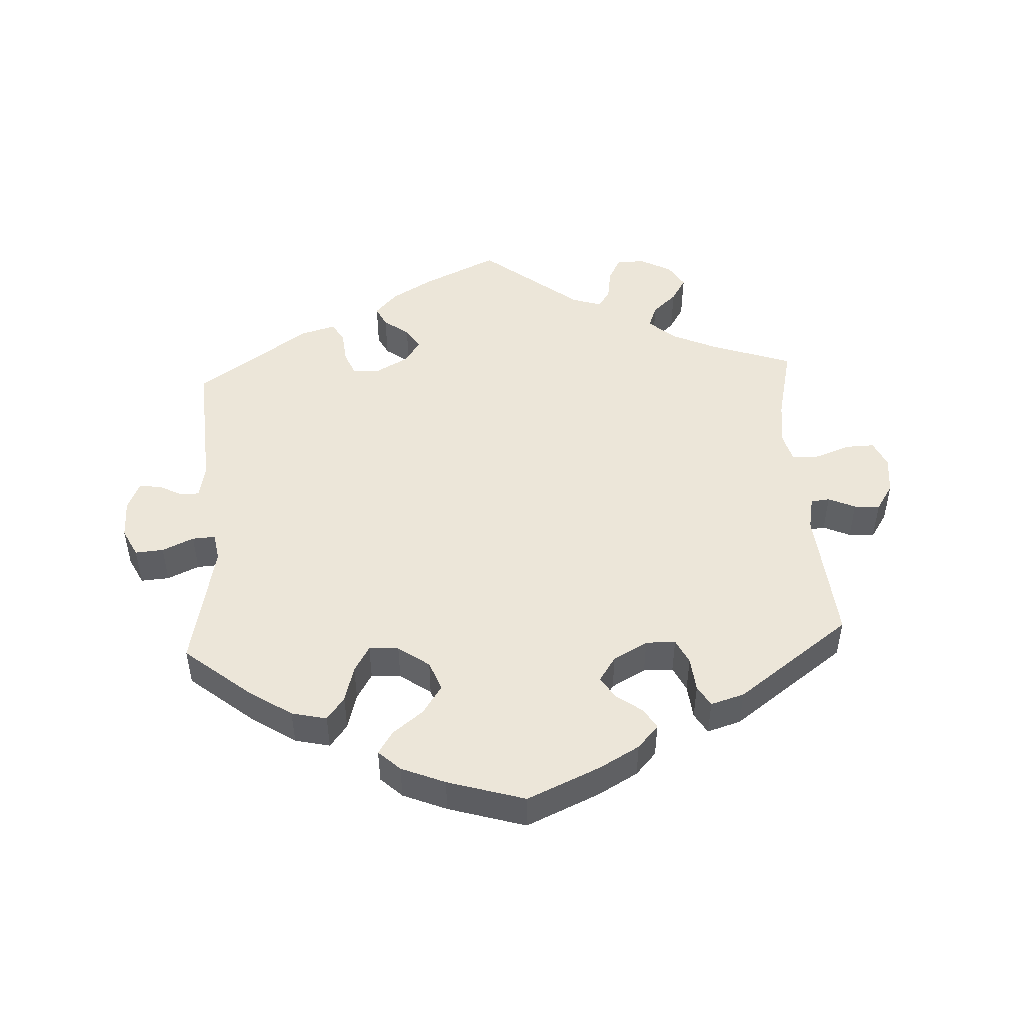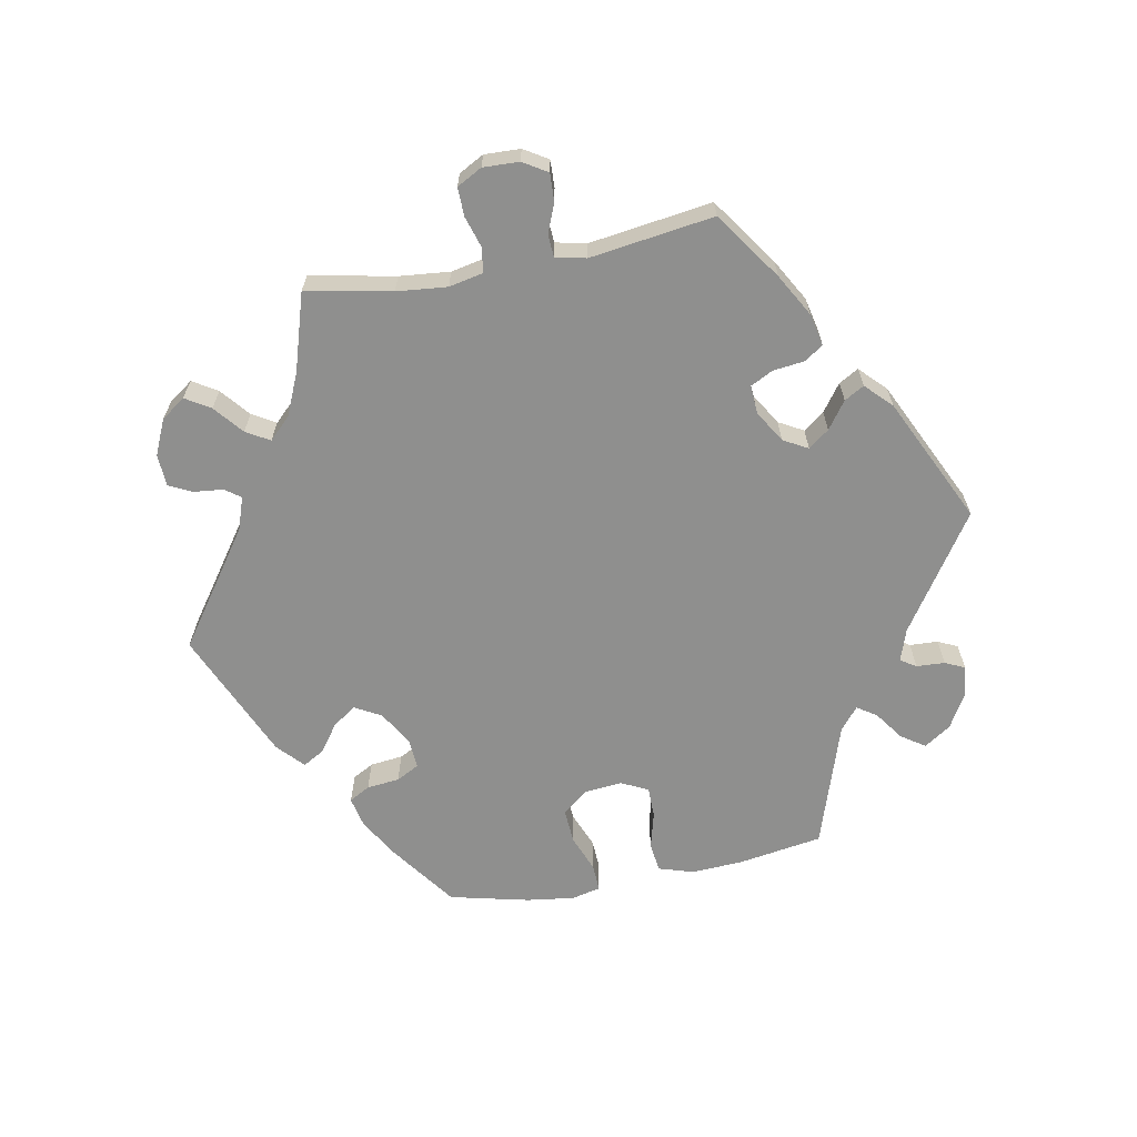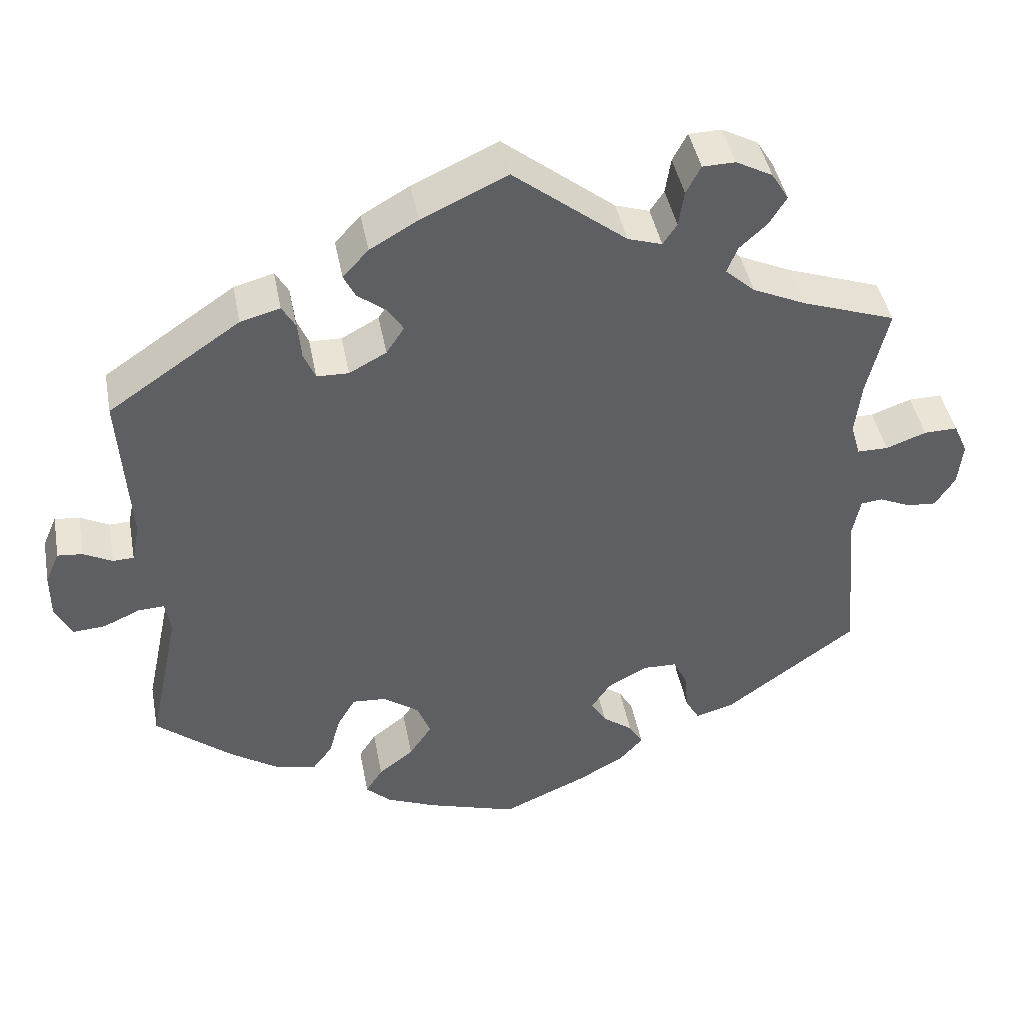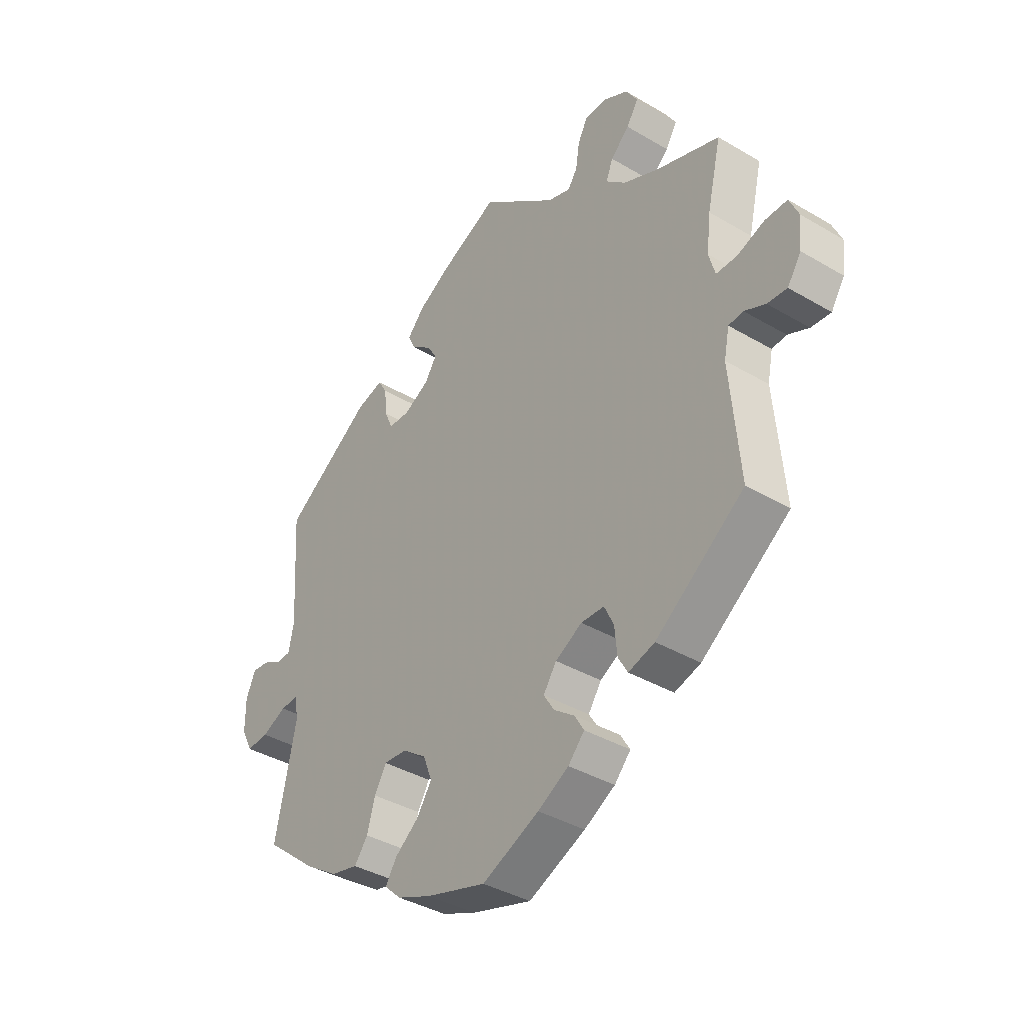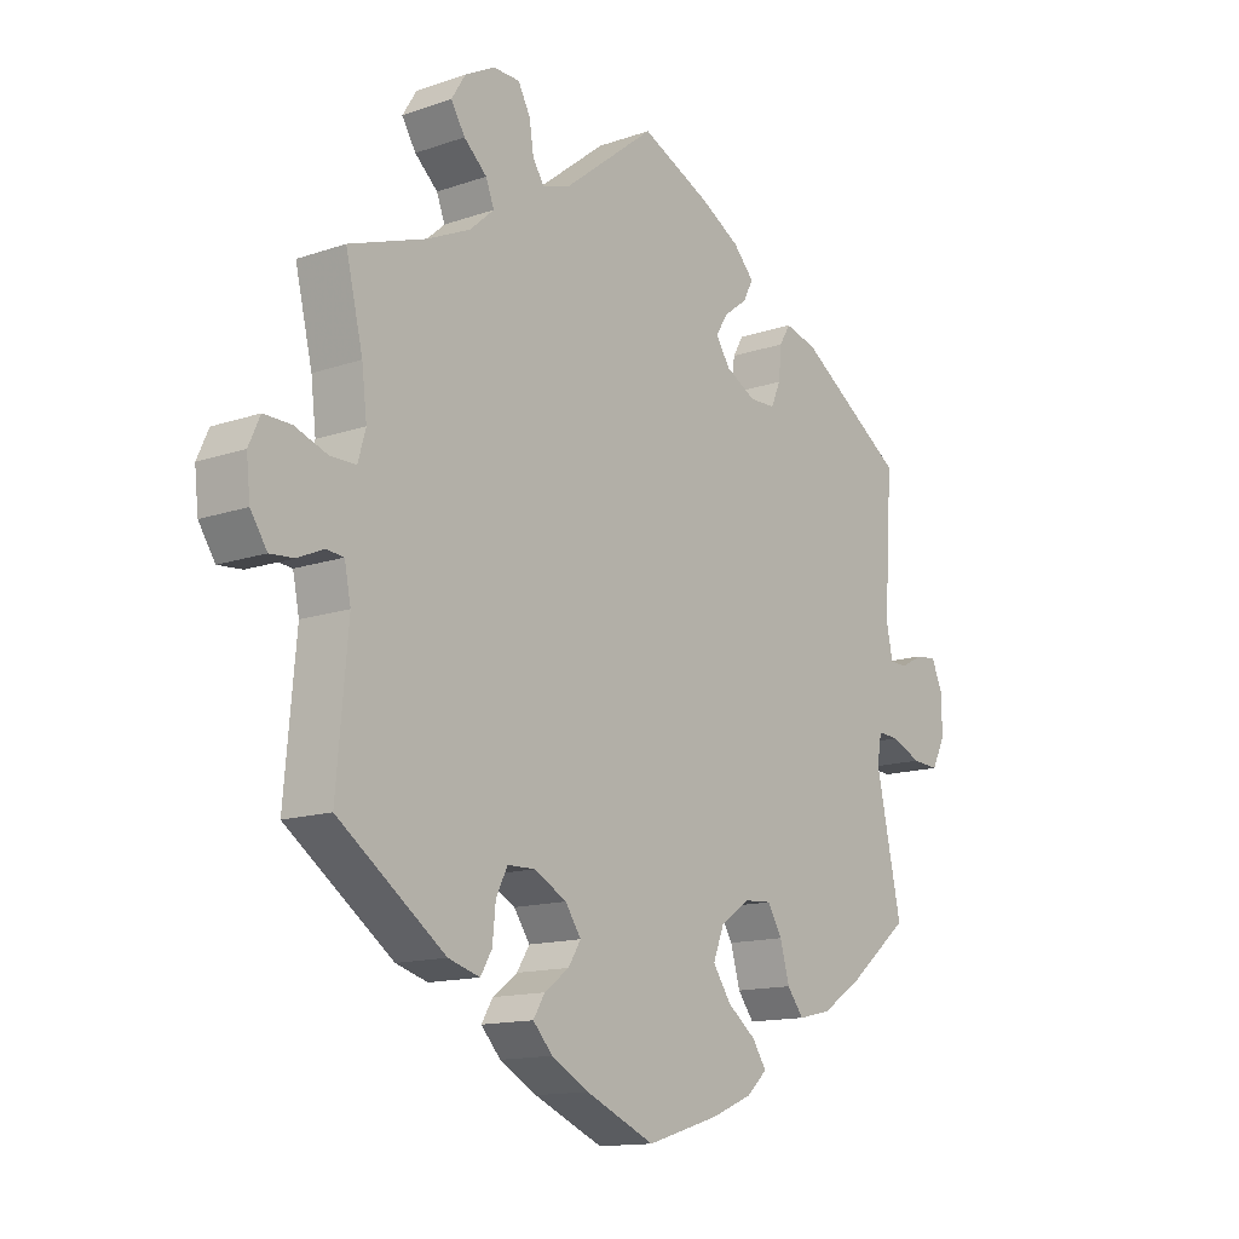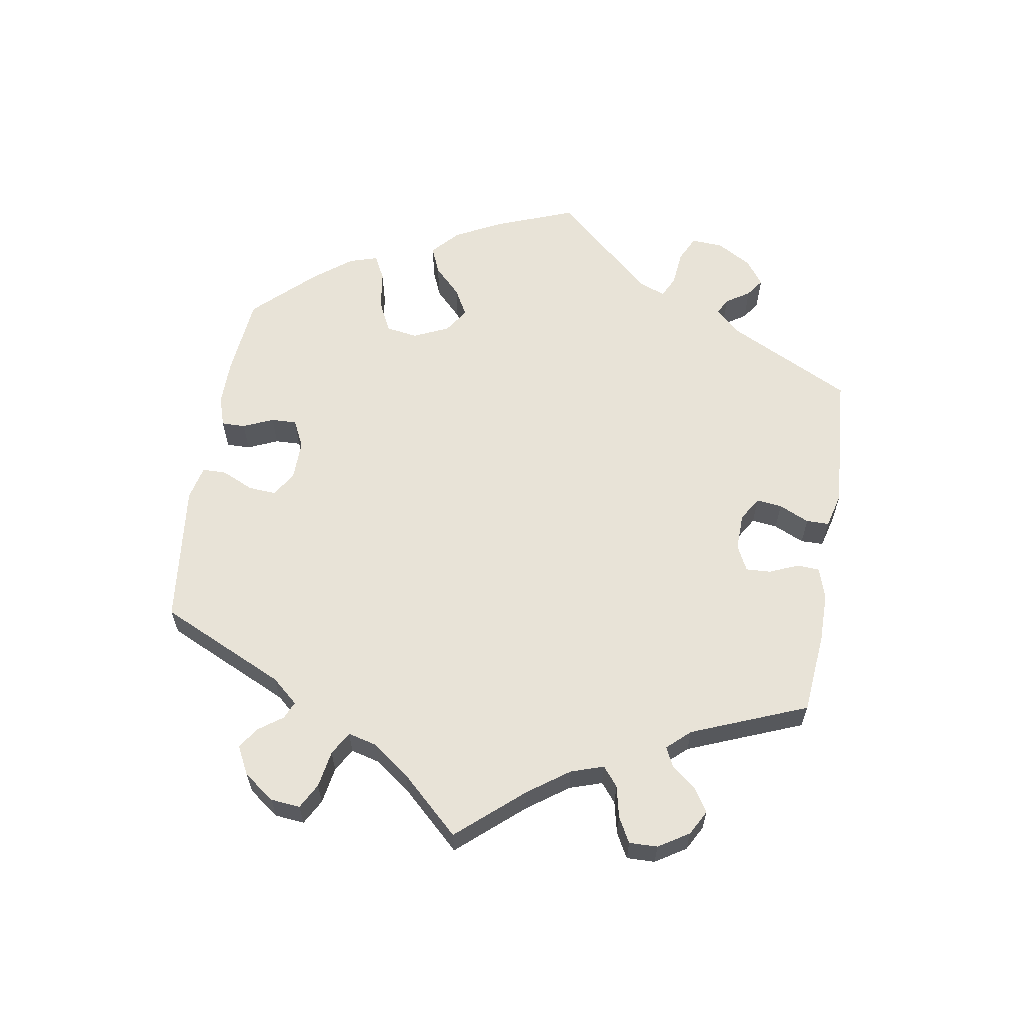
<metadata>
{"format":"obj","ext":"obj","renderer":"f3d","projection":"perspective","resolution":1024,"background":"white","views":[{"elev":48.6,"azim":176.8,"up":"+Y"},{"elev":-65.2,"azim":-19.5,"up":"+Y"},{"elev":43.1,"azim":169.4,"up":"+Z"},{"elev":-38.3,"azim":-126.8,"up":"+Z"},{"elev":-13.6,"azim":-52.1,"up":"+Z"},{"elev":61.7,"azim":-50.7,"up":"+Y"}]}
</metadata>
<code>
v 0.488 0.07 0.087
v 0.498 0.07 0.038
v 0.525 0.07 0.037
v 0.562 0.07 0.056
v 0.594 0.07 0.059
v 0.612 0.07 0.018
v 0.612 0.07 -0.041
v 0.591 0.07 -0.083
v 0.549 0.07 -0.08
v 0.502 0.07 -0.059
v 0.468 0.07 -0.057
v 0.461 0.07 -0.099
v 0.501 0.07 -0.288
v 0.403 0.07 -0.368
v 0.34 0.07 -0.409
v 0.288 0.07 -0.421
v 0.262 0.07 -0.387
v 0.247 0.07 -0.333
v 0.224 0.07 -0.294
v 0.18 0.07 -0.297
v 0.134 0.07 -0.33
v 0.117 0.07 -0.374
v 0.146 0.07 -0.417
v 0.191 0.07 -0.452
v 0.213 0.07 -0.486
v 0.181 0.07 -0.516
v 0.116 0.07 -0.543
v 0.001 0.07 -0.578
v -0.108 0.07 -0.53
v -0.167 0.07 -0.497
v -0.198 0.07 -0.463
v -0.18 0.07 -0.433
v -0.141 0.07 -0.404
v -0.121 0.07 -0.372
v -0.146 0.07 -0.335
v -0.197 0.07 -0.307
v -0.241 0.07 -0.308
v -0.259 0.07 -0.345
v -0.264 0.07 -0.396
v -0.282 0.07 -0.427
v -0.332 0.07 -0.412
v -0.501 0.07 -0.289
v -0.483 0.07 -0.085
v -0.493 0.07 -0.035
v -0.521 0.07 -0.032
v -0.561 0.07 -0.05
v -0.599 0.07 -0.053
v -0.625 0.07 -0.013
v -0.631 0.07 0.043
v -0.613 0.07 0.083
v -0.57 0.07 0.082
v -0.518 0.07 0.063
v -0.478 0.07 0.063
v -0.466 0.07 0.106
v -0.474 0.07 0.174
v -0.501 0.07 0.289
v -0.38 0.07 0.331
v -0.312 0.07 0.362
v -0.274 0.07 0.396
v -0.287 0.07 0.43
v -0.323 0.07 0.463
v -0.345 0.07 0.499
v -0.323 0.07 0.535
v -0.276 0.07 0.56
v -0.234 0.07 0.559
v -0.215 0.07 0.523
v -0.208 0.07 0.477
v -0.19 0.07 0.45
v -0.146 0.07 0.464
v -0.001 0.07 0.578
v 0.109 0.07 0.527
v 0.171 0.07 0.491
v 0.204 0.07 0.455
v 0.189 0.07 0.425
v 0.152 0.07 0.397
v 0.132 0.07 0.366
v 0.155 0.07 0.331
v 0.203 0.07 0.305
v 0.244 0.07 0.306
v 0.259 0.07 0.341
v 0.264 0.07 0.39
v 0.281 0.07 0.419
v 0.332 0.07 0.405
v 0.501 0.07 0.29
v 0.488 0 0.087
v 0.498 0 0.038
v 0.525 0 0.037
v 0.562 0 0.056
v 0.594 0 0.059
v 0.612 0 0.018
v 0.612 0 -0.041
v 0.591 0 -0.083
v 0.549 0 -0.08
v 0.502 0 -0.059
v 0.468 0 -0.057
v 0.461 0 -0.099
v 0.501 0 -0.288
v 0.403 0 -0.368
v 0.34 0 -0.409
v 0.288 0 -0.421
v 0.262 0 -0.387
v 0.247 0 -0.333
v 0.224 0 -0.294
v 0.18 0 -0.297
v 0.134 0 -0.33
v 0.117 0 -0.374
v 0.146 0 -0.417
v 0.191 0 -0.452
v 0.213 0 -0.486
v 0.181 0 -0.516
v 0.116 0 -0.543
v 0.001 0 -0.578
v -0.108 0 -0.53
v -0.167 0 -0.497
v -0.198 0 -0.463
v -0.18 0 -0.433
v -0.141 0 -0.404
v -0.121 0 -0.372
v -0.146 0 -0.335
v -0.197 0 -0.307
v -0.241 0 -0.308
v -0.259 0 -0.345
v -0.264 0 -0.396
v -0.282 0 -0.427
v -0.332 0 -0.412
v -0.501 0 -0.289
v -0.483 0 -0.085
v -0.493 0 -0.035
v -0.521 0 -0.032
v -0.561 0 -0.05
v -0.599 0 -0.053
v -0.625 0 -0.013
v -0.631 0 0.043
v -0.613 0 0.083
v -0.57 0 0.082
v -0.518 0 0.063
v -0.478 0 0.063
v -0.466 0 0.106
v -0.474 0 0.174
v -0.501 0 0.289
v -0.38 0 0.331
v -0.312 0 0.362
v -0.274 0 0.396
v -0.287 0 0.43
v -0.323 0 0.463
v -0.345 0 0.499
v -0.323 0 0.535
v -0.276 0 0.56
v -0.234 0 0.559
v -0.215 0 0.523
v -0.208 0 0.477
v -0.19 0 0.45
v -0.146 0 0.464
v -0.001 0 0.578
v 0.109 0 0.527
v 0.171 0 0.491
v 0.204 0 0.455
v 0.189 0 0.425
v 0.152 0 0.397
v 0.132 0 0.366
v 0.155 0 0.331
v 0.203 0 0.305
v 0.244 0 0.306
v 0.259 0 0.341
v 0.264 0 0.39
v 0.281 0 0.419
v 0.332 0 0.405
v 0.501 0 0.29
f 83 84 1
f 80 81 82 83
f 79 80 83 1
f 78 79 1 2
f 77 78 2
f 72 73 74 75
f 72 75 76
f 69 70 71 72
f 68 69 72 76
f 64 65 66 67
f 64 67 68
f 63 64 68
f 60 61 62 63
f 59 60 63 68
f 58 59 68 76
f 55 56 57
f 54 55 57 58
f 53 54 58 76
f 49 50 51 52
f 49 52 53
f 48 49 53
f 45 46 47 48
f 44 45 48 53
f 43 44 53 76
f 38 39 40 41
f 37 38 41 42
f 36 37 42 43
f 30 31 32 33
f 30 33 34
f 29 30 34
f 28 29 34
f 27 28 34
f 26 27 34 35
f 23 24 25 26
f 22 23 26 35
f 15 16 17 18
f 15 18 19
f 12 13 14 15
f 11 12 15 19
f 7 8 9 10
f 7 10 11
f 6 7 11
f 3 4 5 6
f 2 3 6 11
f 77 2 11 19
f 21 22 35 36
f 20 21 36 43
f 43 76 77
f 19 20 43 77
f 85 168 167
f 167 166 165 164
f 85 167 164 163
f 86 85 163 162
f 86 162 161
f 159 158 157 156
f 160 159 156
f 156 155 154 153
f 160 156 153 152
f 151 150 149 148
f 152 151 148
f 152 148 147
f 147 146 145 144
f 152 147 144 143
f 160 152 143 142
f 141 140 139
f 142 141 139 138
f 160 142 138 137
f 136 135 134 133
f 137 136 133
f 137 133 132
f 132 131 130 129
f 137 132 129 128
f 160 137 128 127
f 125 124 123 122
f 126 125 122 121
f 127 126 121 120
f 117 116 115 114
f 118 117 114
f 118 114 113
f 118 113 112
f 118 112 111
f 119 118 111 110
f 110 109 108 107
f 119 110 107 106
f 102 101 100 99
f 103 102 99
f 99 98 97 96
f 103 99 96 95
f 94 93 92 91
f 95 94 91
f 95 91 90
f 90 89 88 87
f 95 90 87 86
f 103 95 86 161
f 120 119 106 105
f 127 120 105 104
f 161 160 127
f 161 127 104 103
f 1 85 86 2
f 2 86 87 3
f 3 87 88 4
f 4 88 89 5
f 5 89 90 6
f 6 90 91 7
f 7 91 92 8
f 8 92 93 9
f 9 93 94 10
f 10 94 95 11
f 11 95 96 12
f 12 96 97 13
f 13 97 98 14
f 14 98 99 15
f 15 99 100 16
f 16 100 101 17
f 17 101 102 18
f 18 102 103 19
f 19 103 104 20
f 20 104 105 21
f 21 105 106 22
f 22 106 107 23
f 23 107 108 24
f 24 108 109 25
f 25 109 110 26
f 26 110 111 27
f 27 111 112 28
f 28 112 113 29
f 29 113 114 30
f 30 114 115 31
f 31 115 116 32
f 32 116 117 33
f 33 117 118 34
f 34 118 119 35
f 35 119 120 36
f 36 120 121 37
f 37 121 122 38
f 38 122 123 39
f 39 123 124 40
f 40 124 125 41
f 41 125 126 42
f 42 126 127 43
f 43 127 128 44
f 44 128 129 45
f 45 129 130 46
f 46 130 131 47
f 47 131 132 48
f 48 132 133 49
f 49 133 134 50
f 50 134 135 51
f 51 135 136 52
f 52 136 137 53
f 53 137 138 54
f 54 138 139 55
f 55 139 140 56
f 56 140 141 57
f 57 141 142 58
f 58 142 143 59
f 59 143 144 60
f 60 144 145 61
f 61 145 146 62
f 62 146 147 63
f 63 147 148 64
f 64 148 149 65
f 65 149 150 66
f 66 150 151 67
f 67 151 152 68
f 68 152 153 69
f 69 153 154 70
f 70 154 155 71
f 71 155 156 72
f 72 156 157 73
f 73 157 158 74
f 74 158 159 75
f 75 159 160 76
f 76 160 161 77
f 77 161 162 78
f 78 162 163 79
f 79 163 164 80
f 80 164 165 81
f 81 165 166 82
f 82 166 167 83
f 83 167 168 84
f 84 168 85 1

</code>
